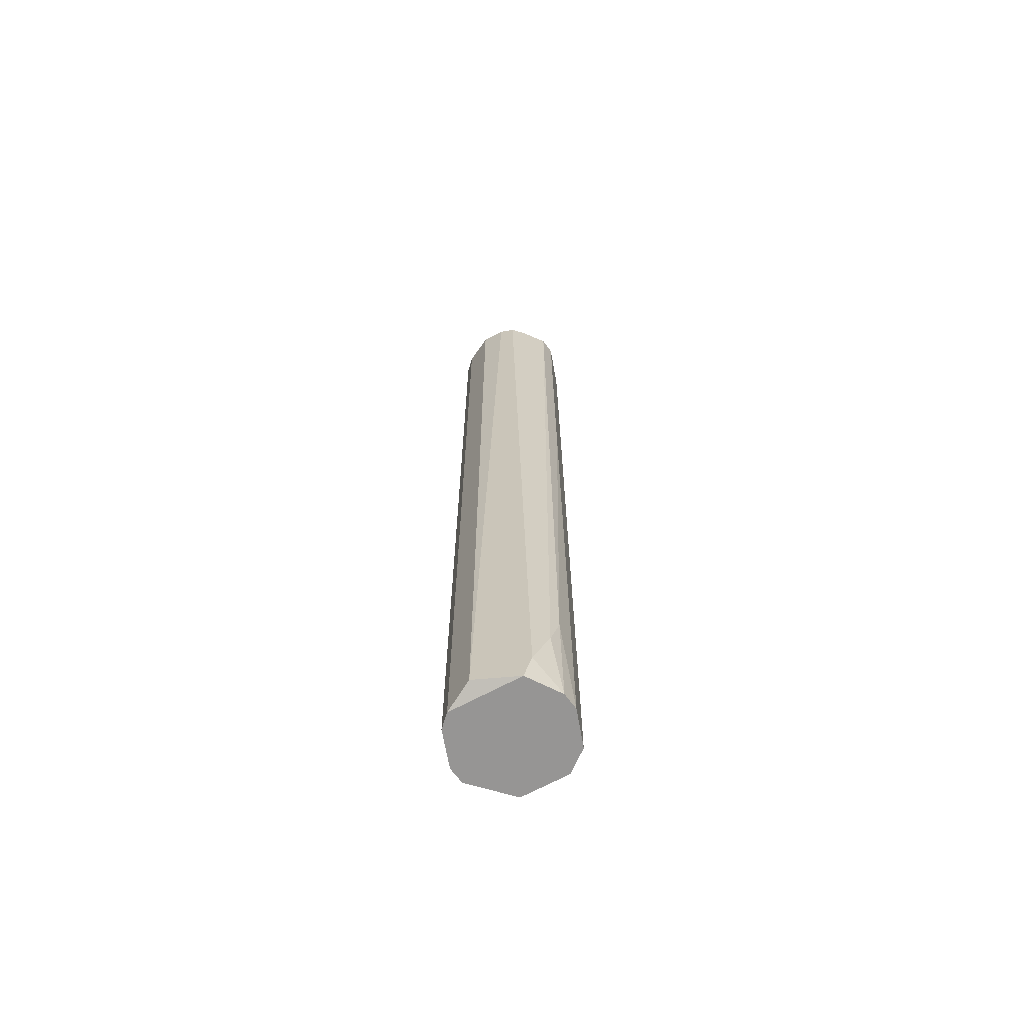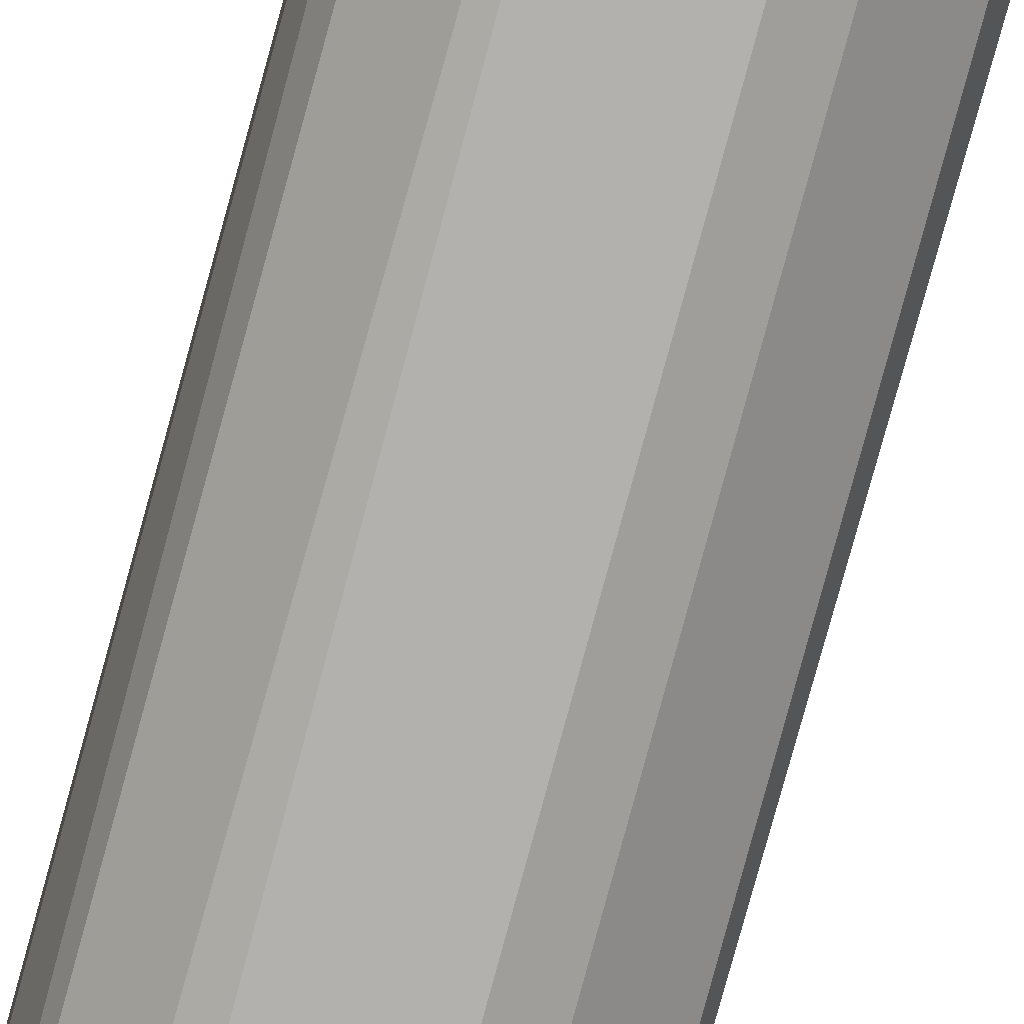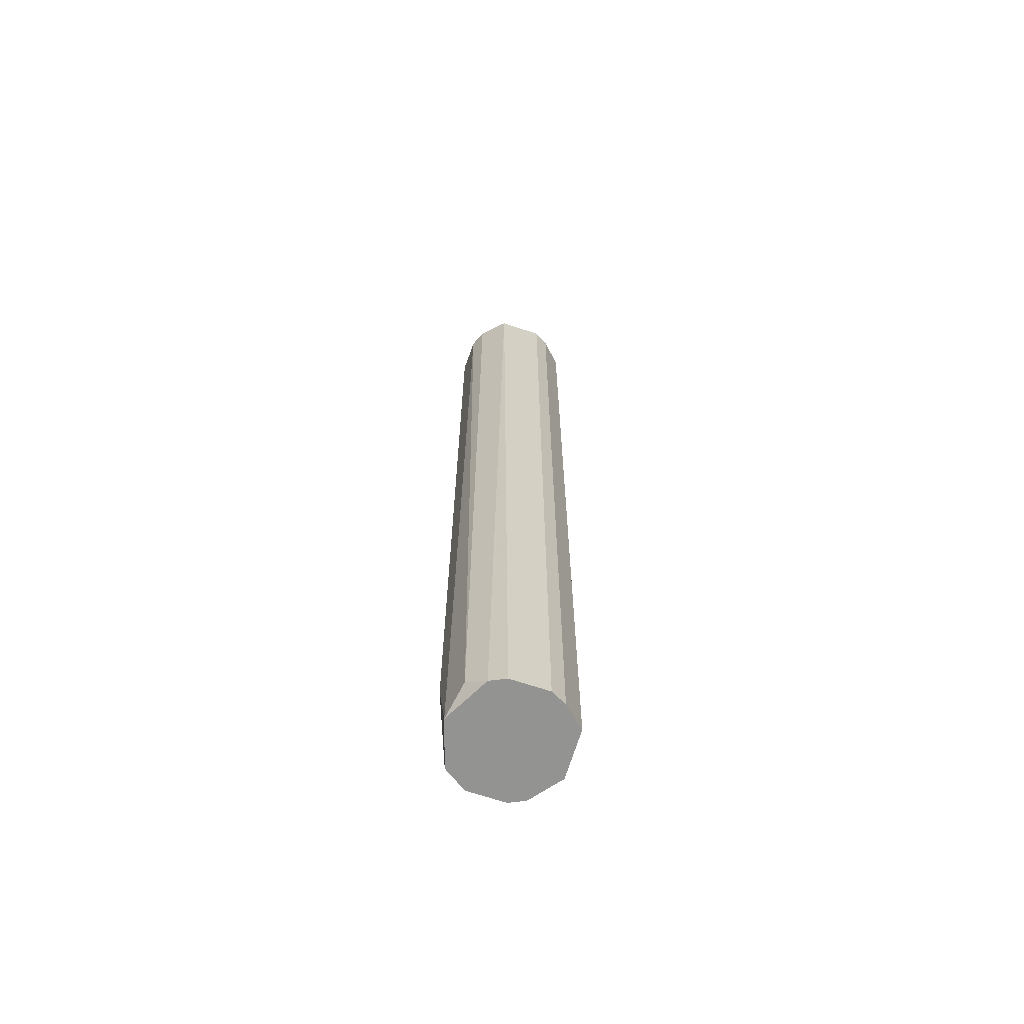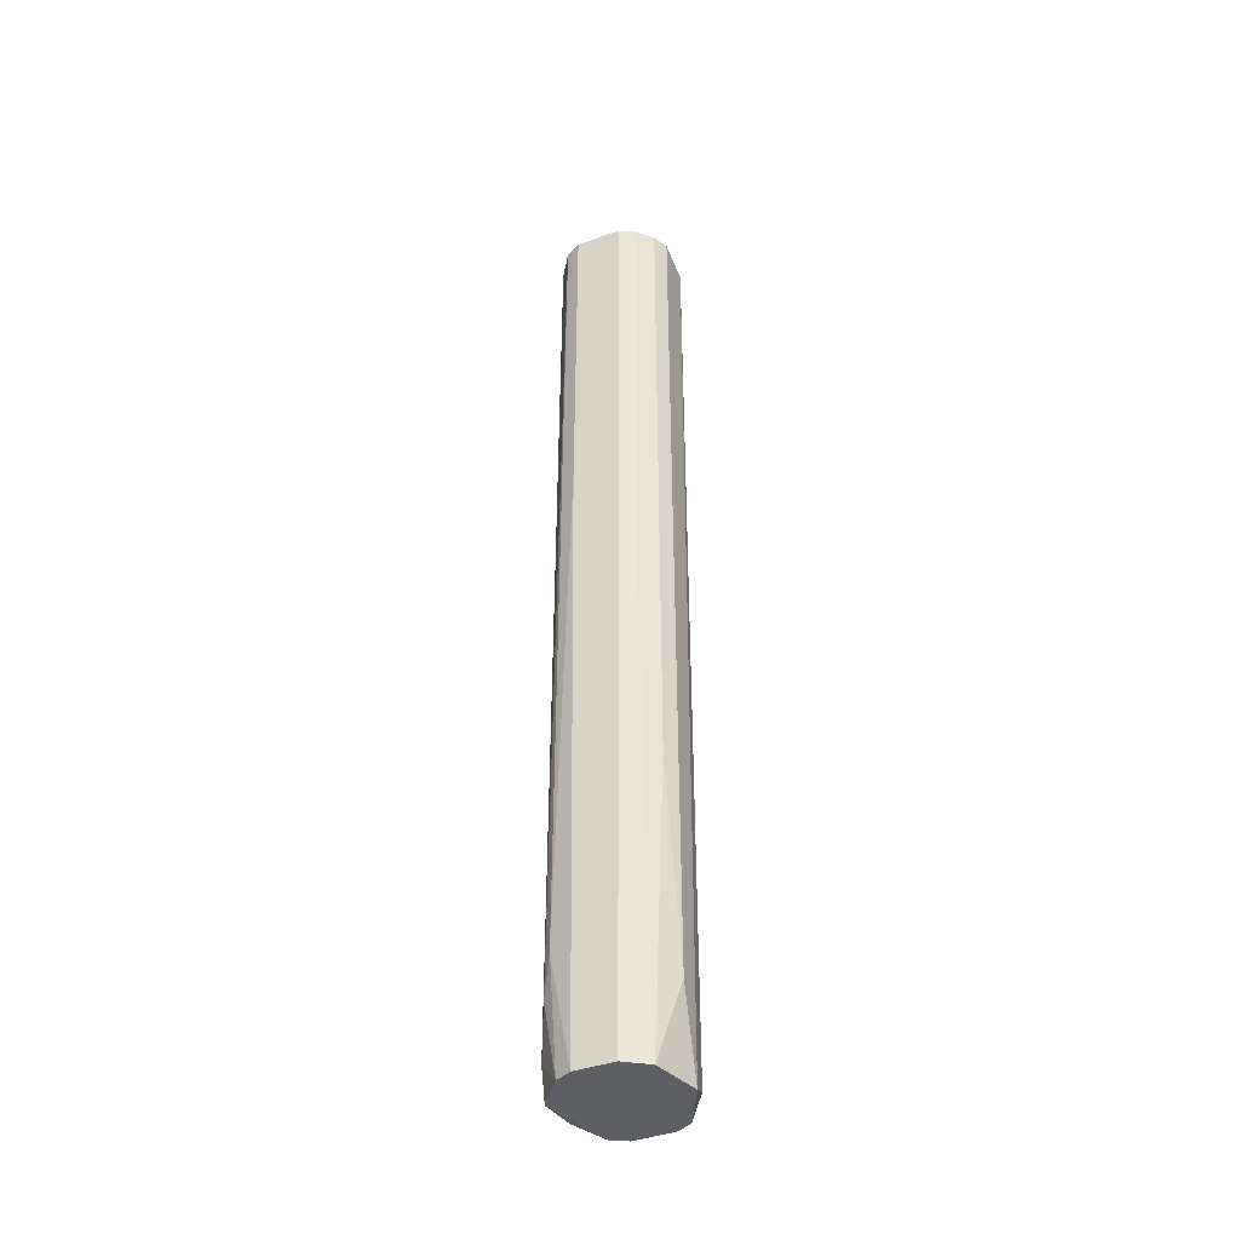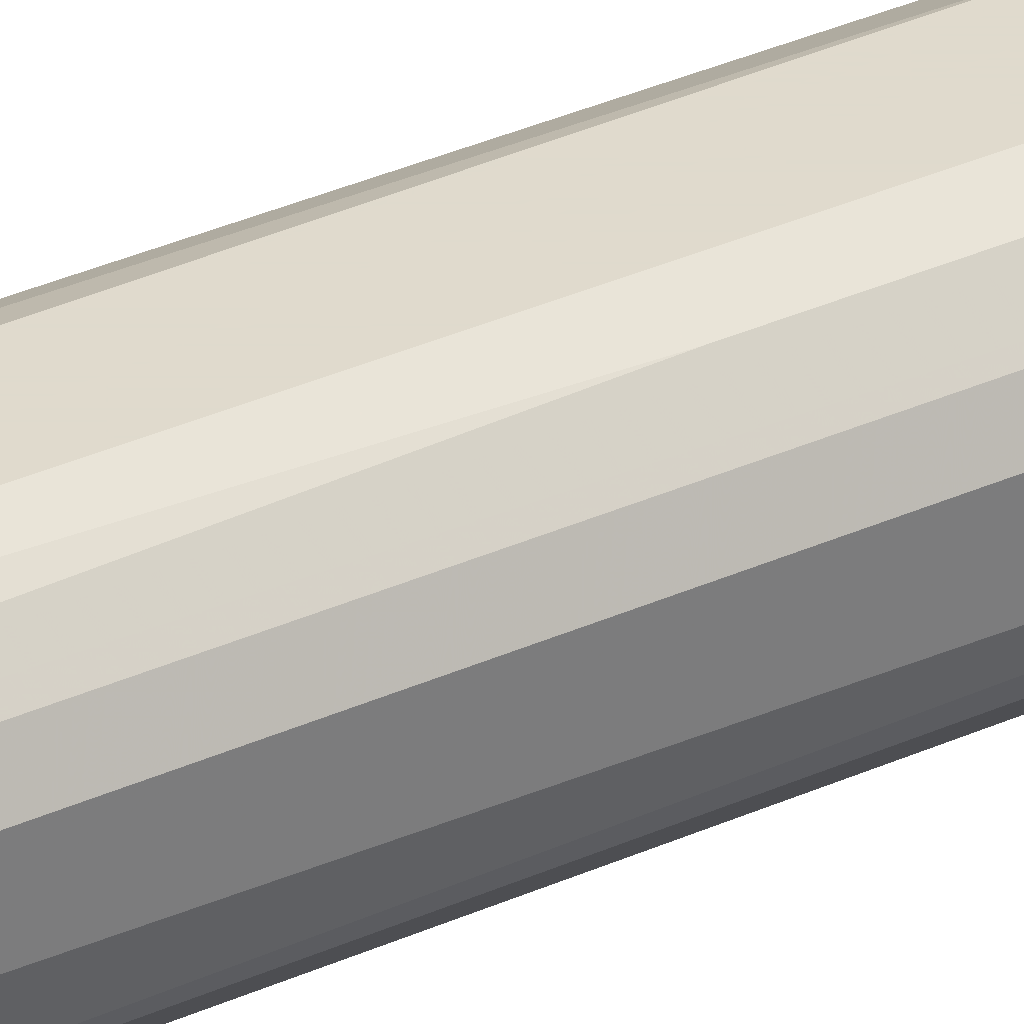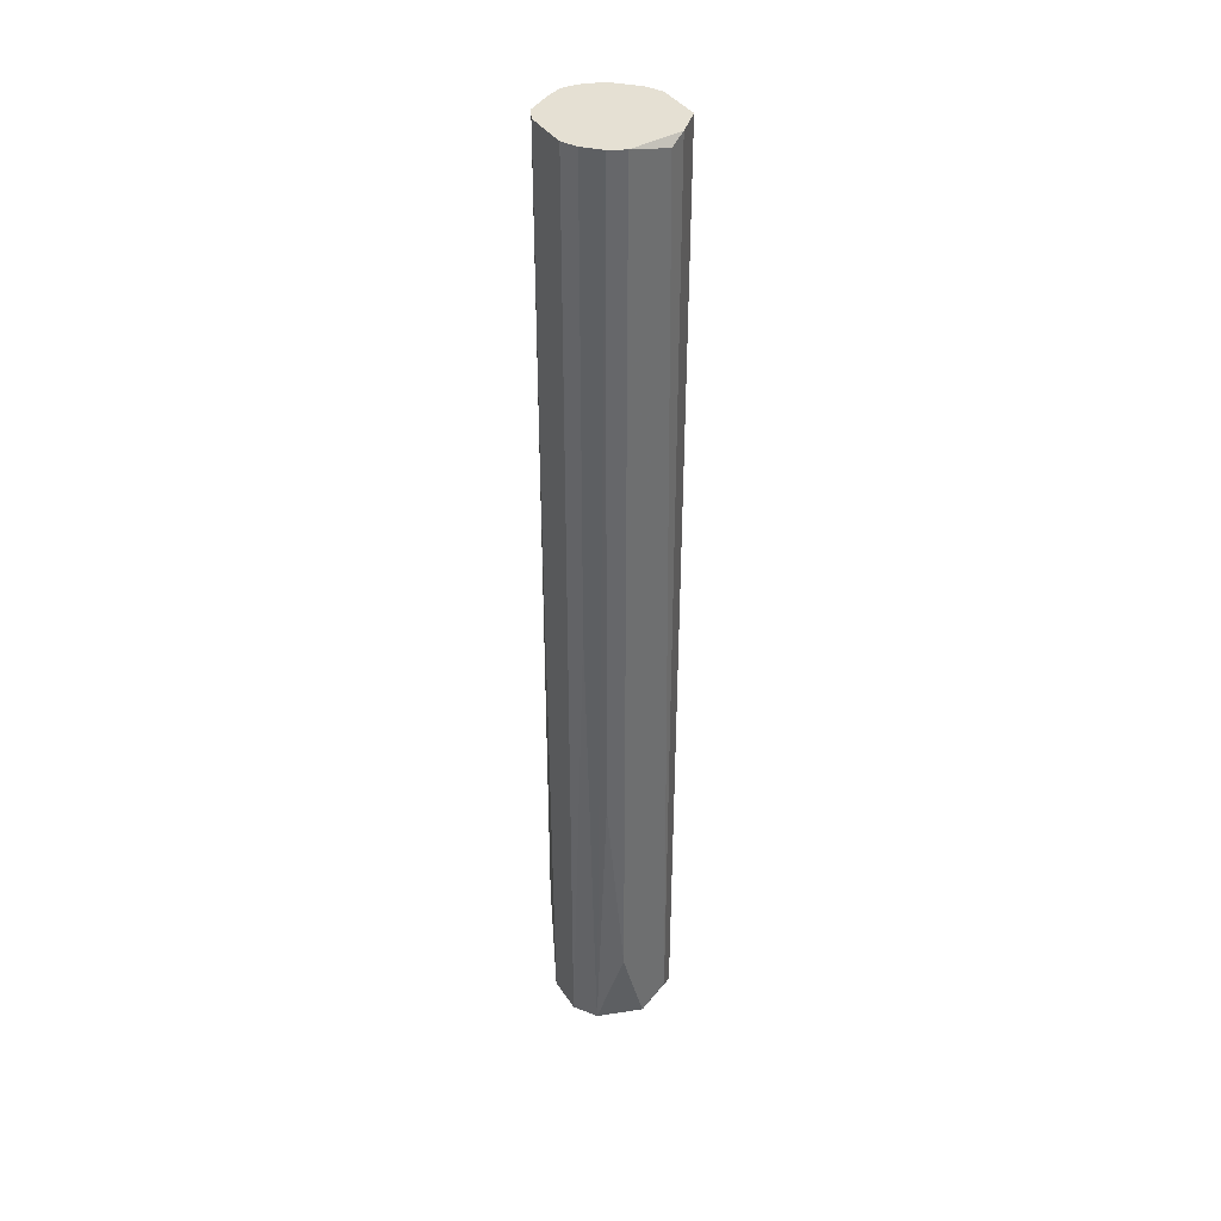
<metadata>
{"format":"obj","ext":"obj","renderer":"f3d","projection":"perspective","resolution":1024,"background":"white","views":[{"elev":-67.5,"azim":100.0,"up":"+Z"},{"elev":-79.2,"azim":-15.2,"up":"+Y"},{"elev":-66.6,"azim":-18.8,"up":"+Z"},{"elev":-42.0,"azim":-156.9,"up":"+Z"},{"elev":33.0,"azim":-122.2,"up":"+Y"},{"elev":38.0,"azim":-119.5,"up":"+Z"}]}
</metadata>
<code>
v -0.005166 -0.000435 -0.08035
v -0.005166 0.001565 -0.07301
v -0.005166 0.001565 0.00505
v -0.005166 -0.00177 0.004381
v -0.003164 -0.004438 -0.08035
v -0.003164 0.004234 -0.03633
v -0.003164 0.004234 0.00505
v -0.003832 0.003567 -0.08035
v 0.001506 -0.005106 -0.08035
v 0.001506 -0.005106 0.00505
v 0.001506 0.004902 -0.08035
v 0.004842 -0.002437 0.00505
v 0.004842 -0.002437 -0.07967
v 0.004842 0.001565 -0.08035
v 0.004842 0.002232 -0.07768
v 0.004842 0.002232 0.00505
v -0.001829 -0.005106 -0.08035
v -0.001829 0.004902 -0.08035
v -0.001829 0.004902 0.00505
v -0.002497 -0.005106 0.00505
v 0.002841 -0.004438 -0.08035
v 0.002841 -0.004438 0.00505
v 0.002841 0.004234 -0.08035
v 0.002173 0.004902 0.00505
v 0.002173 0.004902 -0.02498
v 0.004175 0.003567 -0.07366
v 0.003507 0.004234 -0.07034
v 0.003507 0.004234 0.00505
v 0.005509 -0.000435 0.00505
v 0.005509 0.000898 0.00505
v -0.004498 0.002899 0.00505
v -0.004498 0.002899 -0.05433
v -0.004498 -0.003104 0.00505
v -0.004498 -0.003104 -0.07902
f 27 11 25
f 30 29 14
f 14 9 18
f 29 30 24
f 29 24 20
f 20 24 31
f 29 20 22
f 14 29 13
f 24 18 19
f 31 24 19
f 18 9 17
f 9 20 17
f 18 17 8
f 14 18 11
f 18 24 11
f 24 30 28
f 27 24 28
f 20 9 10
f 9 22 10
f 22 20 10
f 29 22 12
f 13 29 12
f 22 13 12
f 34 4 1
f 4 2 1
f 2 8 1
f 8 17 1
f 20 31 3
f 2 4 3
f 31 2 3
f 27 28 26
f 9 14 21
f 22 9 21
f 14 13 21
f 13 22 21
f 4 34 33
f 34 20 33
f 3 4 33
f 20 3 33
f 19 18 7
f 31 19 7
f 8 31 7
f 20 34 5
f 17 20 5
f 34 1 5
f 1 17 5
f 30 14 15
f 26 30 15
f 28 30 16
f 30 26 16
f 26 28 16
f 2 31 32
f 8 2 32
f 31 8 32
f 18 8 6
f 7 18 6
f 8 7 6
f 14 11 23
f 11 27 23
f 27 26 23
f 15 14 23
f 26 15 23
f 24 27 25
f 11 24 25

</code>
